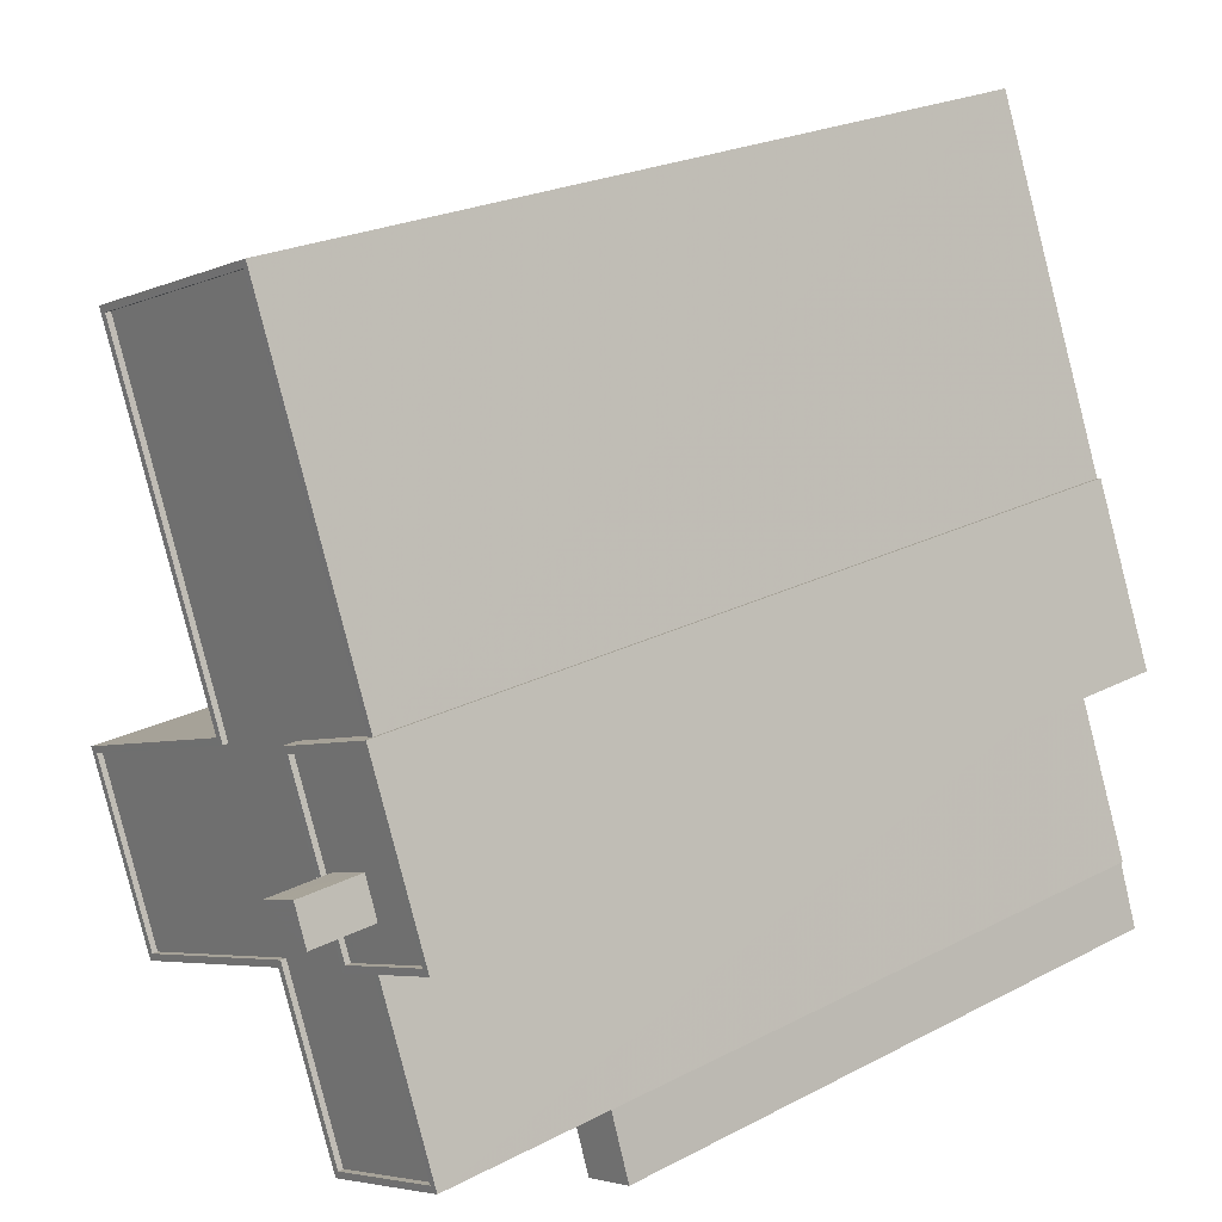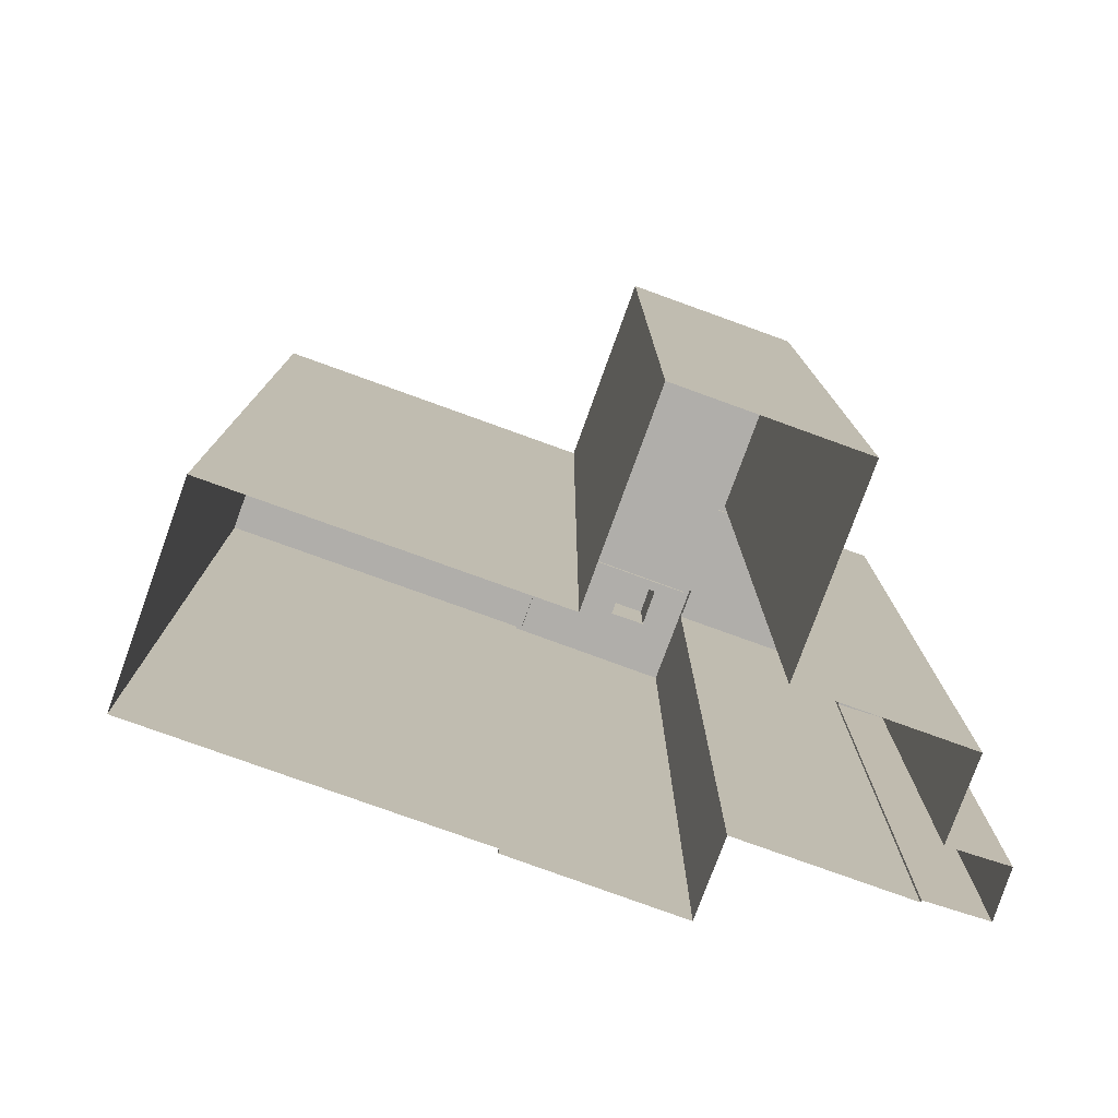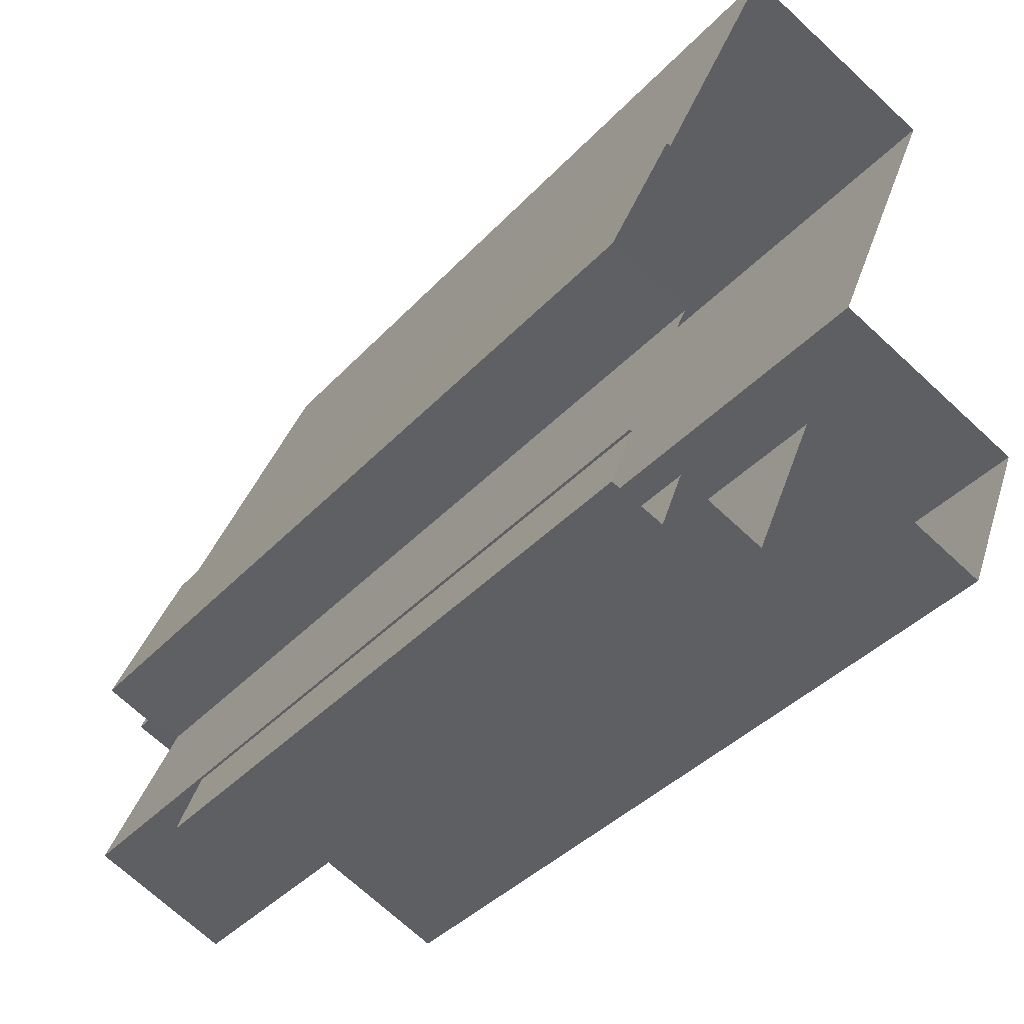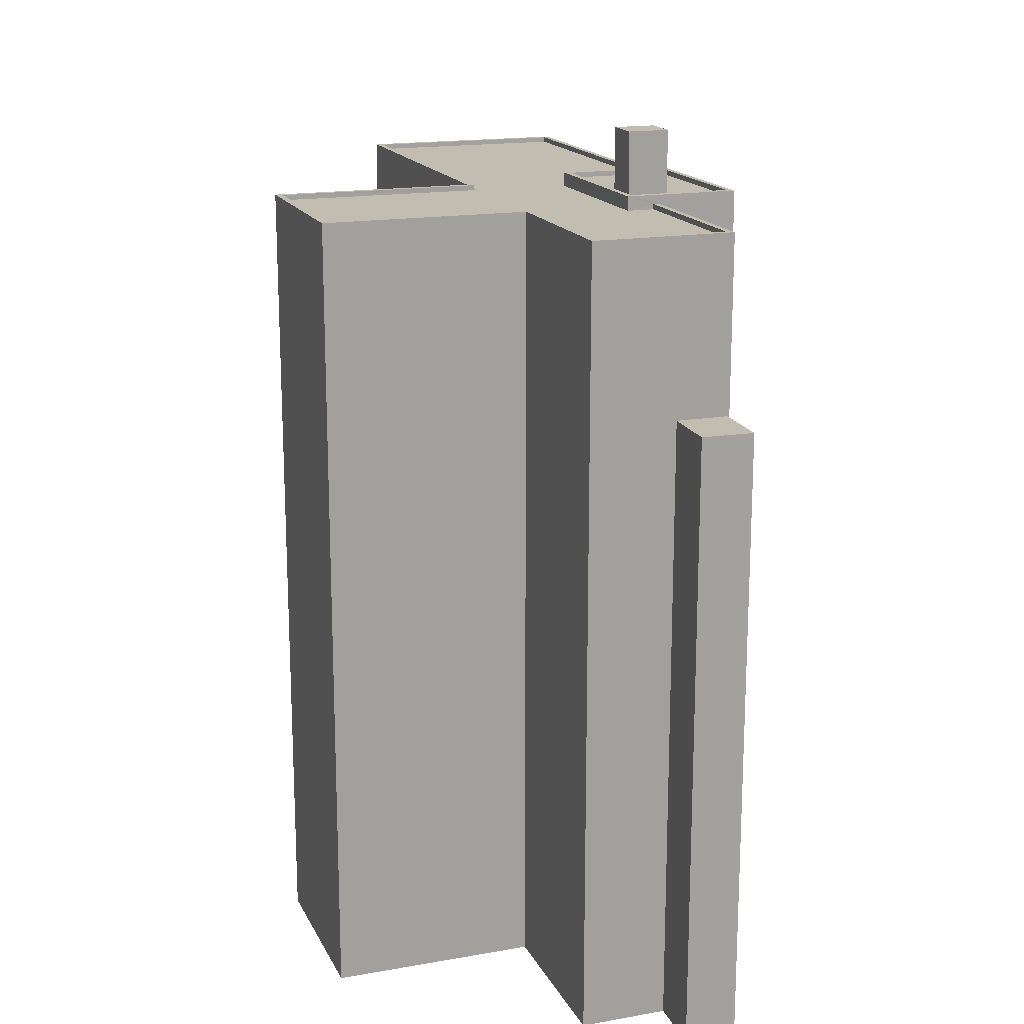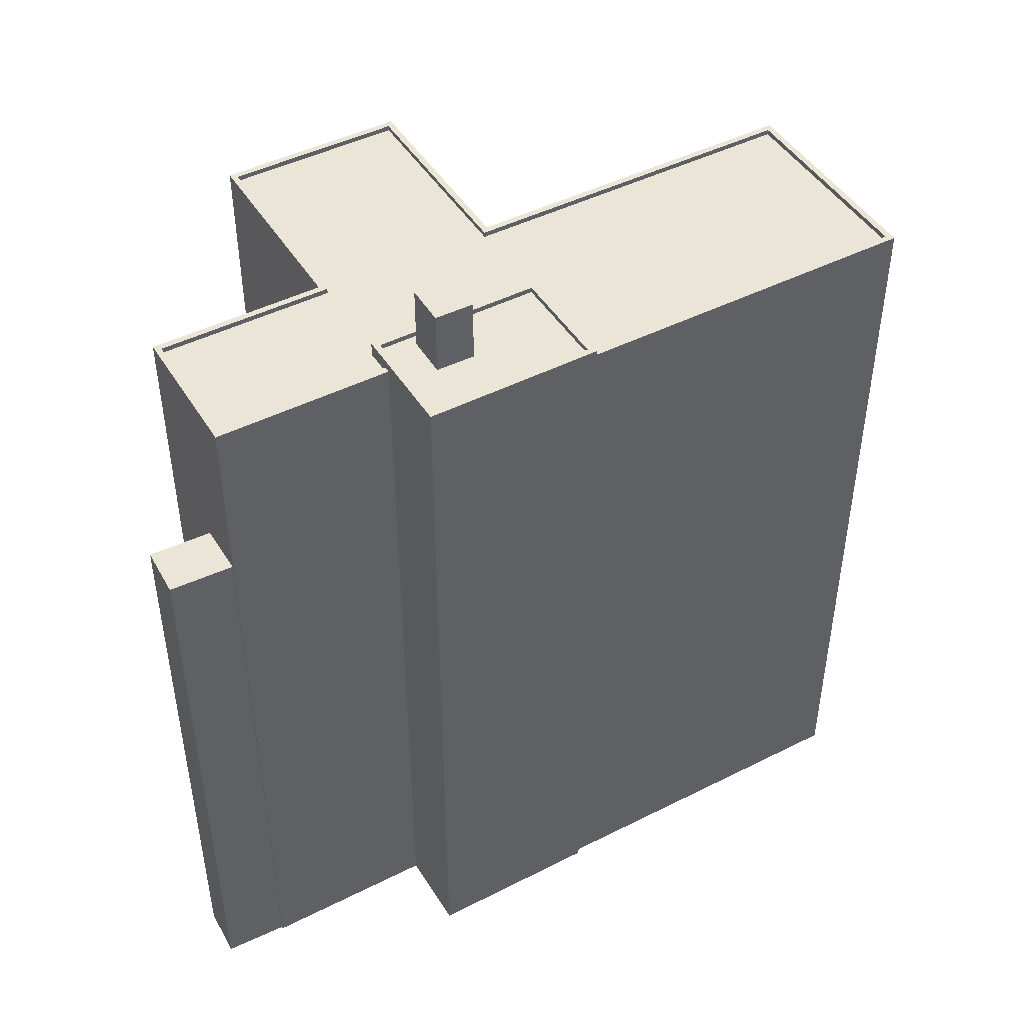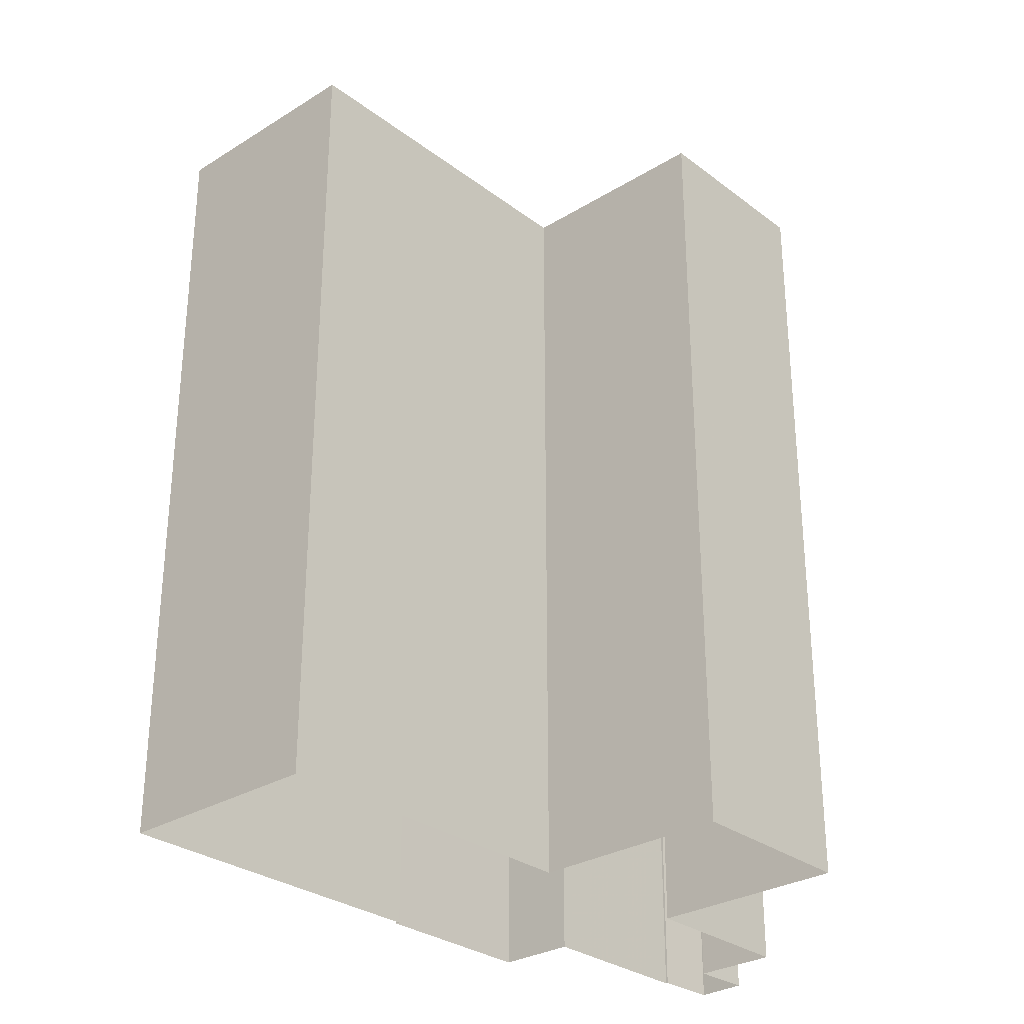
<metadata>
{"format":"obj","ext":"obj","renderer":"f3d","projection":"perspective","resolution":1024,"background":"white","views":[{"elev":23.1,"azim":48.7,"up":"+Y"},{"elev":-77.9,"azim":-88.0,"up":"+Z"},{"elev":-38.8,"azim":142.5,"up":"+Y"},{"elev":17.0,"azim":2.4,"up":"+Z"},{"elev":46.0,"azim":81.9,"up":"+Z"},{"elev":-29.5,"azim":-115.9,"up":"+Z"}]}
</metadata>
<code>
v -5635 -3.465e+04 5.313
v -5644 -3.466e+04 5.312
v -5647 -3.465e+04 5.317
v -5628 -3.466e+04 5.308
v -5631 -3.466e+04 5.308
v -5638 -3.465e+04 5.318
v -5644 -3.463e+04 5.328
v -5634 -3.463e+04 5.329
v -5624 -3.466e+04 5.307
v -5627 -3.466e+04 5.307
v -5628 -3.464e+04 5.319
v -5625 -3.465e+04 5.314
v -5628 -3.464e+04 5.319
v -5625 -3.466e+04 5.309
v -5625 -3.466e+04 5.309
v -5628 -3.465e+04 5.314
v -5628 -3.464e+04 43.25
v -5634 -3.463e+04 43.26
v -5633 -3.464e+04 43.25
v -5630 -3.465e+04 43.24
v -5626 -3.466e+04 43.24
v -5629 -3.465e+04 43.24
v -5631 -3.466e+04 43.24
v -5644 -3.463e+04 43.26
v -5634 -3.465e+04 43.24
v -5647 -3.465e+04 43.25
v -5643 -3.466e+04 43.24
v -5637 -3.465e+04 43.25
v -5631 -3.466e+04 43.49
v -5625 -3.466e+04 43.49
v -5626 -3.466e+04 43.49
v -5643 -3.466e+04 43.49
v -5644 -3.466e+04 43.49
v -5635 -3.465e+04 43.49
v -5631 -3.466e+04 43.49
v -5647 -3.465e+04 43.5
v -5628 -3.465e+04 43.49
v -5634 -3.463e+04 43.51
v -5628 -3.464e+04 43.5
v -5634 -3.463e+04 43.51
v -5628 -3.464e+04 43.5
v -5644 -3.463e+04 43.51
v -5644 -3.463e+04 43.51
v -5638 -3.465e+04 43.5
v -5647 -3.465e+04 43.5
v -5629 -3.465e+04 43.49
v -5637 -3.465e+04 43.5
v -5634 -3.465e+04 43.49
v -5628 -3.466e+04 35.11
v -5627 -3.466e+04 35.11
v -5624 -3.466e+04 35.11
v -5625 -3.466e+04 35.11
v -5630 -3.465e+04 43.92
v -5633 -3.464e+04 43.93
v -5630 -3.465e+04 43.92
v -5633 -3.465e+04 43.93
v -5633 -3.465e+04 43.68
v -5630 -3.465e+04 43.67
v -5630 -3.465e+04 43.67
v -5632 -3.464e+04 43.68
v -5629 -3.465e+04 43.67
v -5630 -3.465e+04 43.67
v -5629 -3.465e+04 43.67
v -5628 -3.464e+04 43.68
v -5625 -3.465e+04 43.67
v -5628 -3.465e+04 43.67
v -5625 -3.465e+04 43.92
v -5628 -3.464e+04 43.93
v -5628 -3.464e+04 43.93
v -5625 -3.465e+04 43.92
v -5628 -3.465e+04 46.72
v -5629 -3.465e+04 46.72
v -5630 -3.465e+04 46.72
v -5630 -3.465e+04 46.72
f 1 2 3
f 4 5 1
f 6 7 8
f 1 3 6
f 9 10 4
f 11 6 8
f 12 11 13
f 14 15 16
f 15 9 4
f 12 16 11
f 4 1 16
f 1 6 16
f 16 6 11
f 15 4 16
f 17 18 19
f 20 21 22
f 21 20 23
f 18 24 19
f 19 25 20
f 25 23 20
f 25 26 27
f 28 26 25
f 24 28 19
f 19 28 25
f 29 30 31
f 32 33 34
f 34 29 35
f 36 33 32
f 31 30 37
f 38 39 40
f 41 39 38
f 42 40 43
f 44 42 43
f 36 45 44
f 31 37 46
f 42 38 40
f 47 42 44
f 45 47 44
f 35 48 34
f 48 32 34
f 36 32 45
f 35 29 31
f 49 50 51
f 52 49 51
f 53 54 55
f 53 56 54
f 57 58 59
f 60 57 59
f 58 61 62
f 58 62 59
f 63 64 60
f 64 63 65
f 65 66 61
f 60 59 63
f 61 66 62
f 63 66 65
f 55 67 53
f 68 54 69
f 68 70 67
f 69 54 56
f 53 67 70
f 70 68 69
f 71 72 73
f 74 71 73
f 32 27 26
f 45 32 26
f 45 26 28
f 47 45 28
f 47 28 24
f 42 47 24
f 42 24 18
f 38 42 18
f 41 38 18
f 17 41 18
f 22 21 31
f 46 22 31
f 35 21 23
f 35 31 21
f 35 23 25
f 48 35 25
f 32 25 27
f 32 48 25
f 36 6 3
f 36 44 6
f 44 7 6
f 44 43 7
f 43 8 7
f 43 40 8
f 39 8 40
f 39 11 8
f 33 3 2
f 33 36 3
f 16 37 30
f 14 16 30
f 15 14 52
f 14 30 52
f 4 49 5
f 49 30 29
f 52 30 49
f 5 49 29
f 29 1 5
f 29 34 1
f 33 2 1
f 34 33 1
f 15 51 9
f 15 52 51
f 50 10 9
f 51 50 9
f 4 10 50
f 49 4 50
f 17 19 41
f 11 39 13
f 19 54 41
f 13 39 68
f 41 54 68
f 39 41 68
f 13 67 12
f 13 68 67
f 46 55 20
f 55 37 67
f 67 37 12
f 22 46 20
f 12 37 16
f 55 46 37
f 19 55 54
f 19 20 55
f 58 53 61
f 61 70 65
f 61 53 70
f 53 58 57
f 56 53 57
f 64 69 60
f 60 56 57
f 60 69 56
f 70 64 65
f 70 69 64
f 63 73 72
f 63 59 73
f 71 63 72
f 71 66 63
f 74 66 71
f 74 62 66
f 59 62 74
f 73 59 74

</code>
